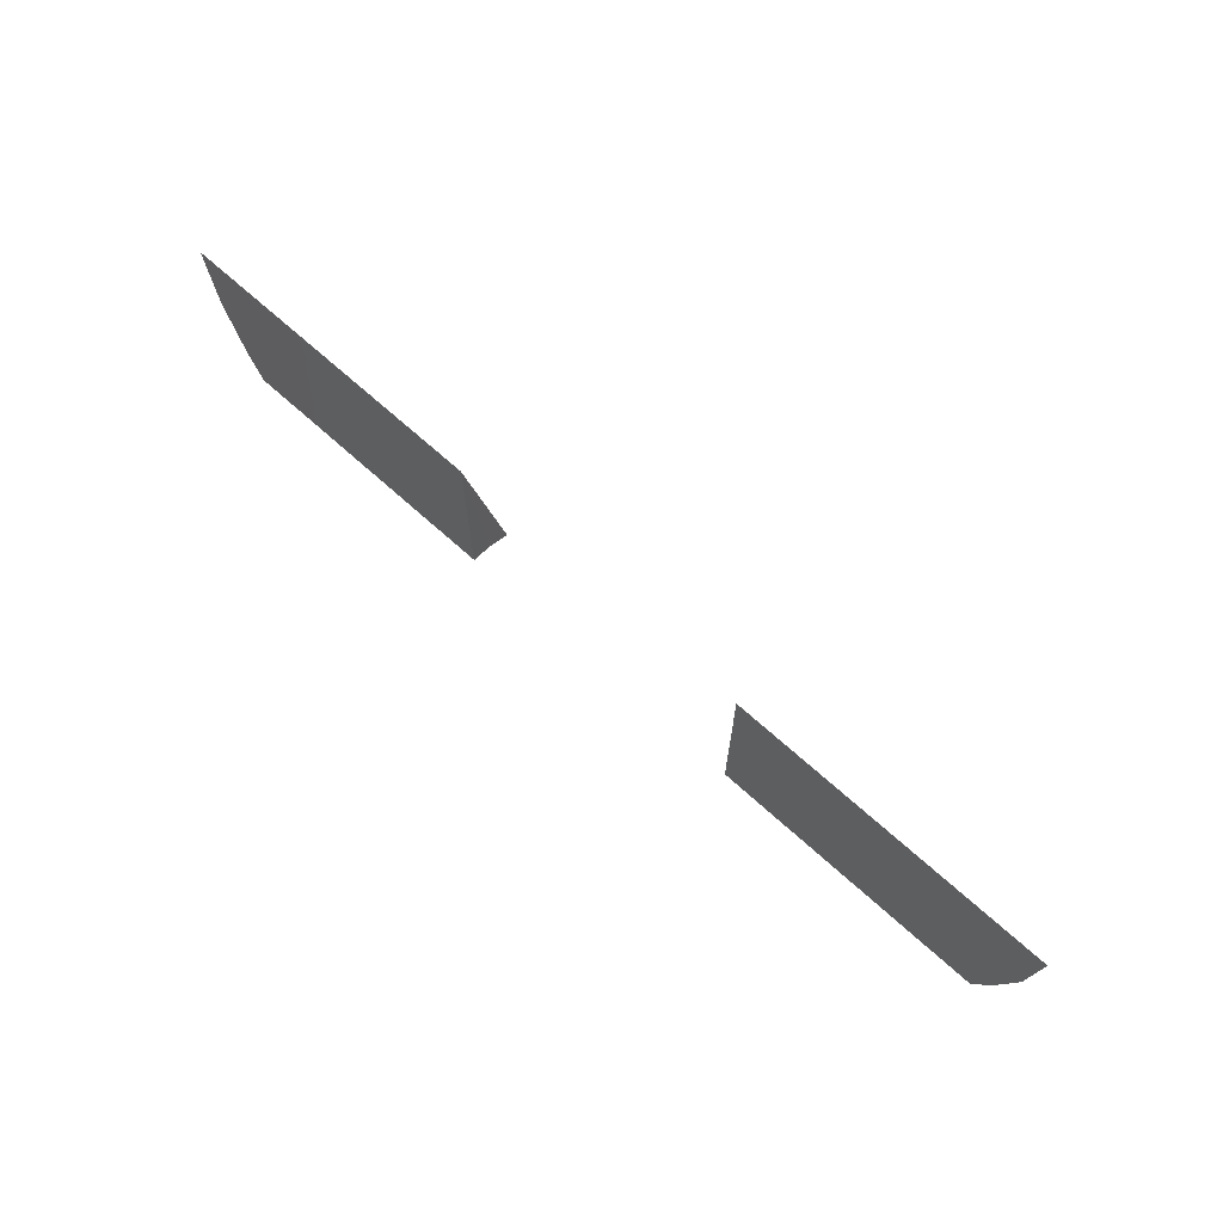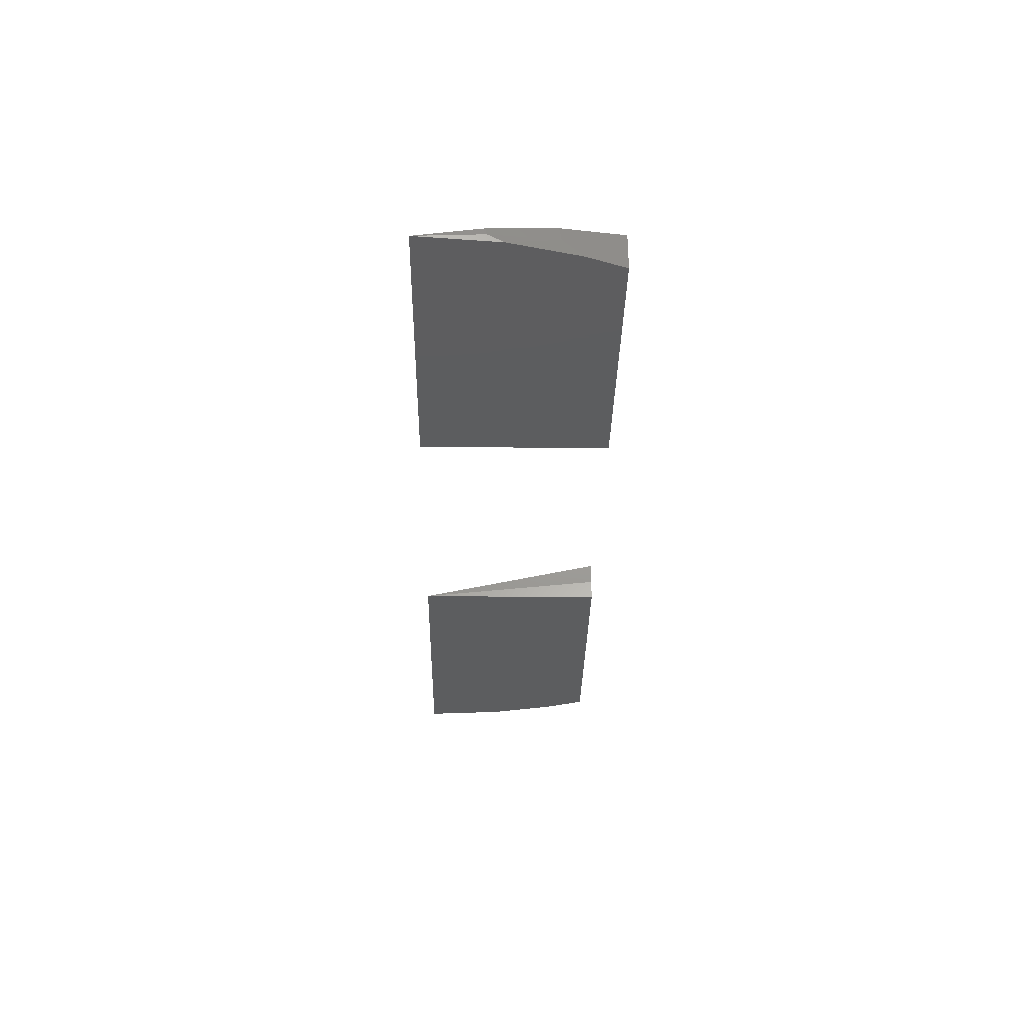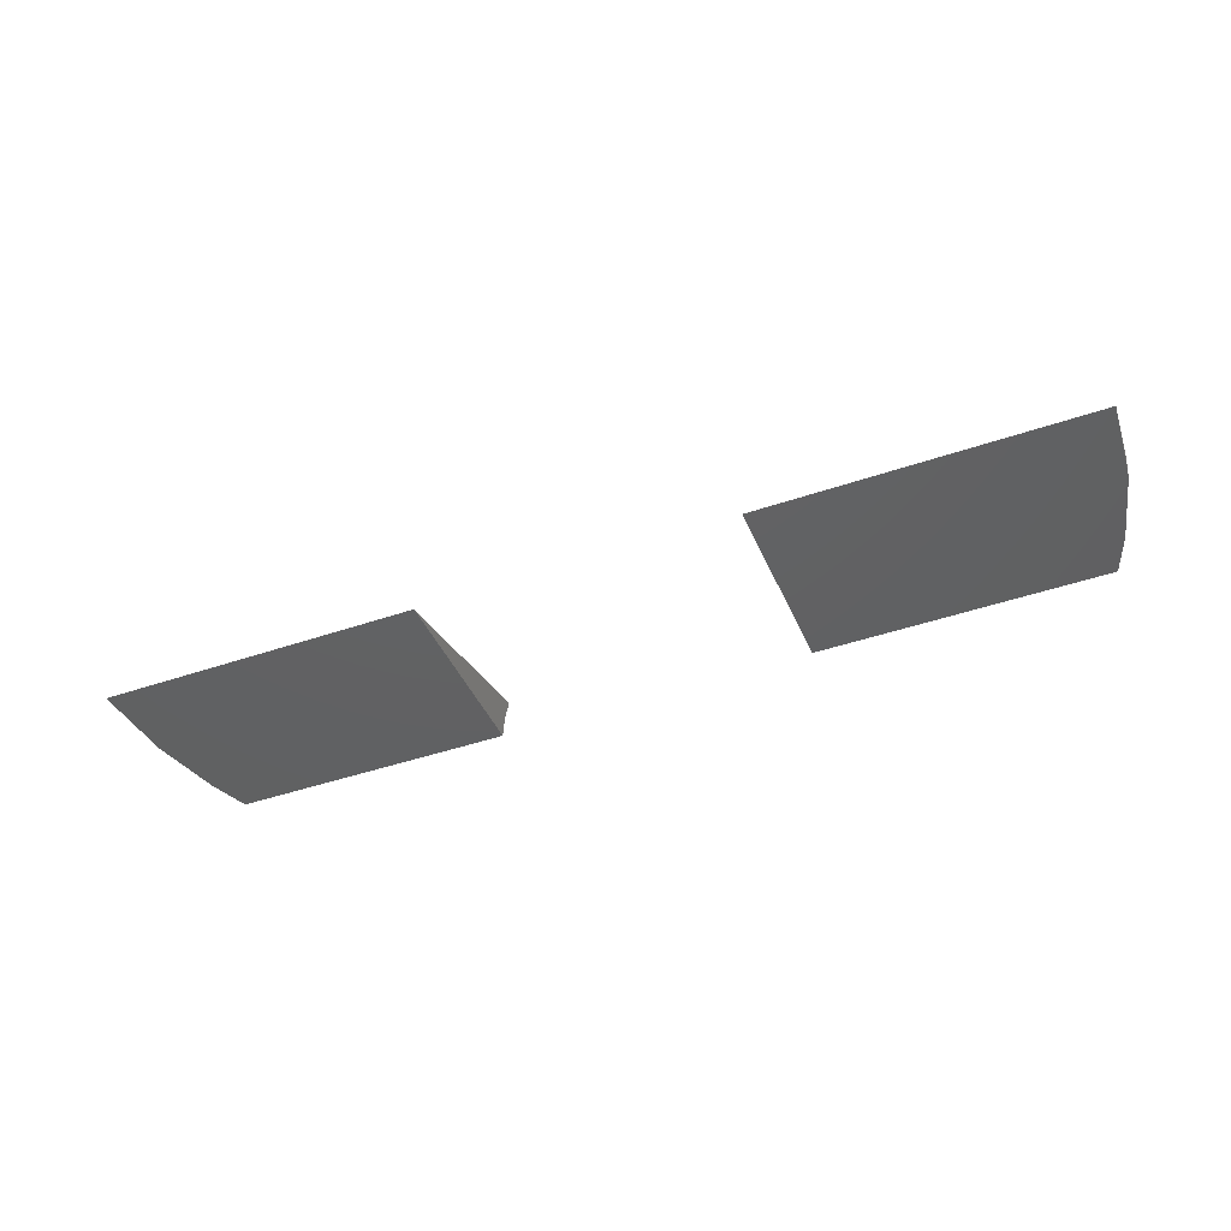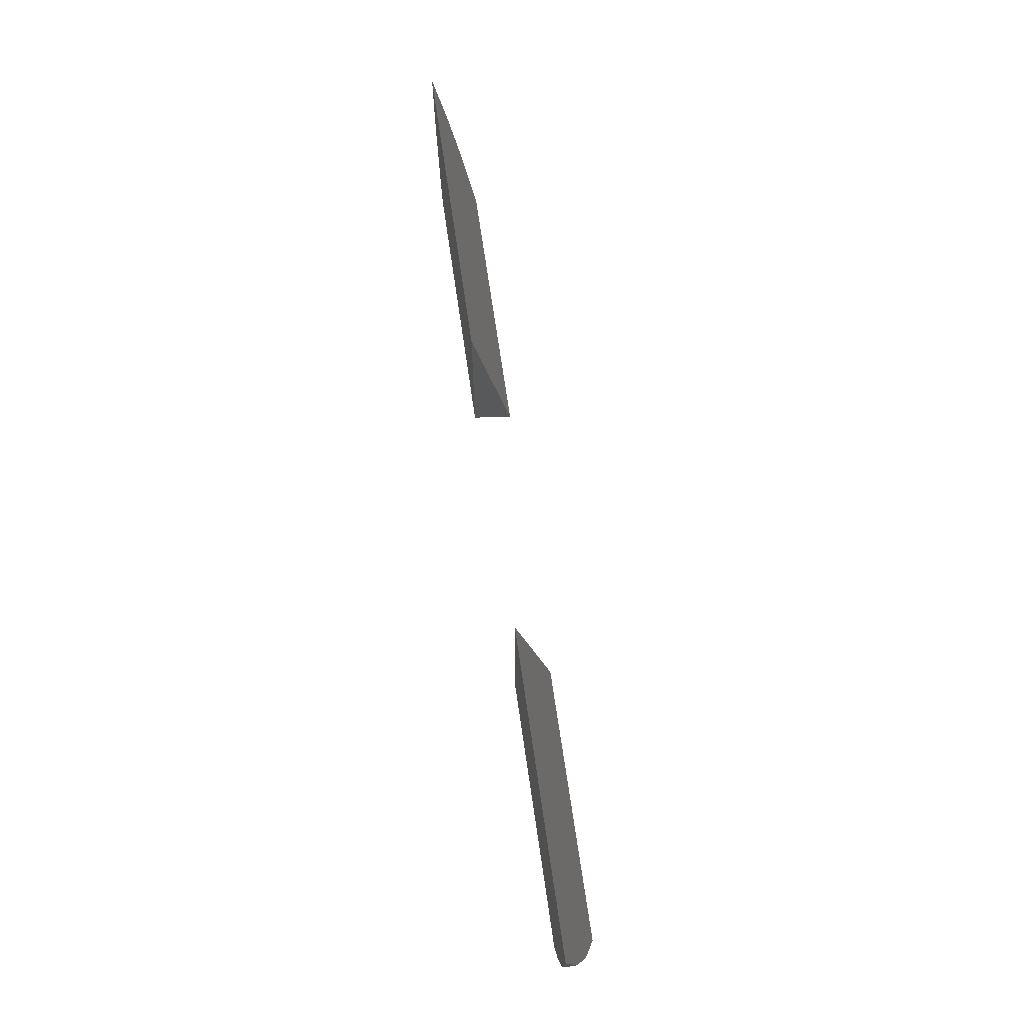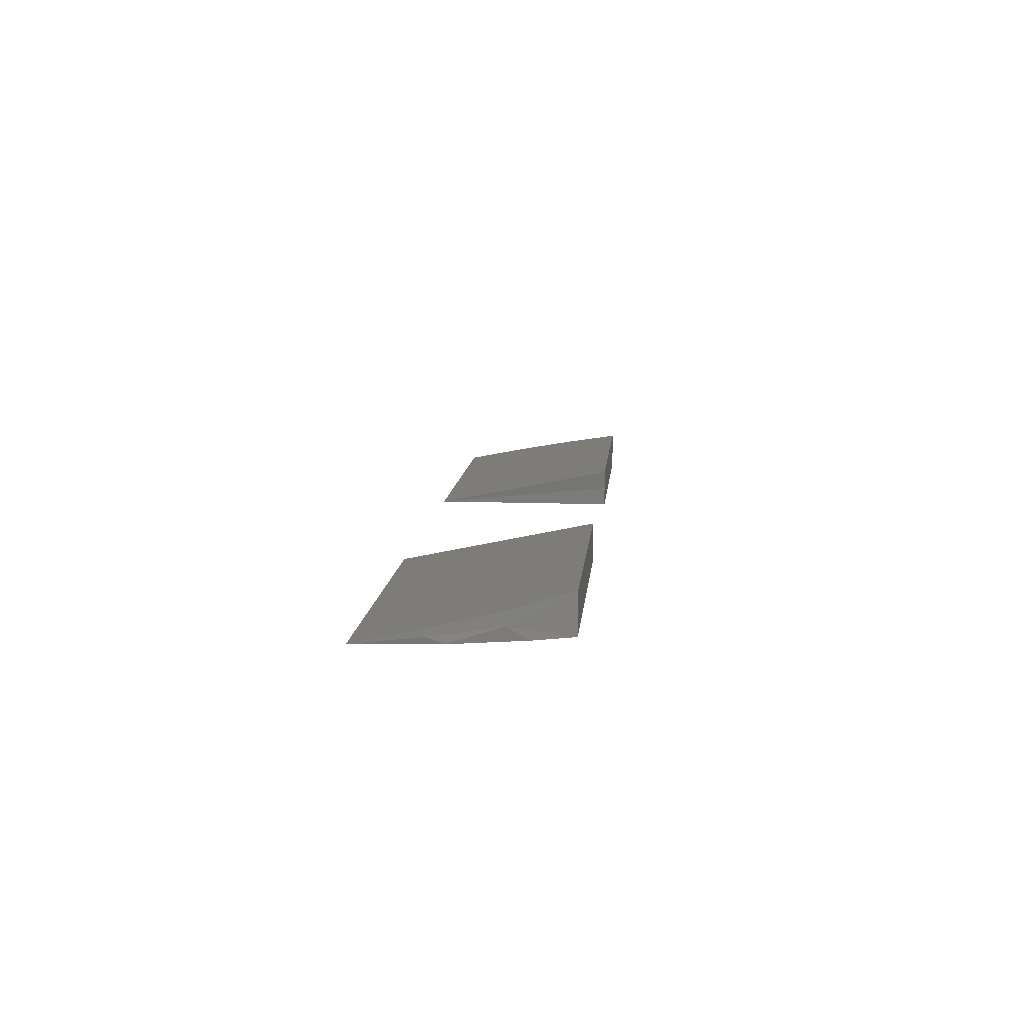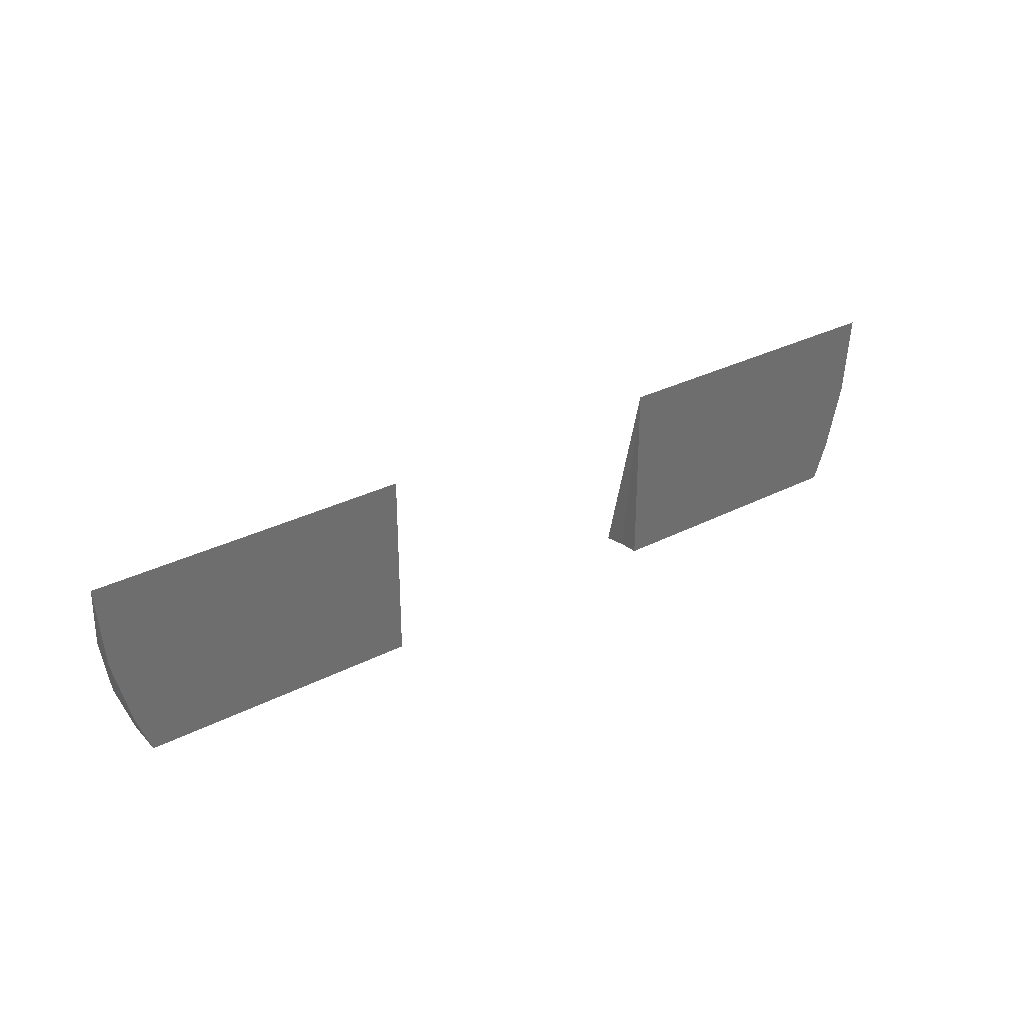
<metadata>
{"format":"stl","ext":"stl","renderer":"f3d","projection":"perspective","resolution":1024,"background":"white","views":[{"elev":68.1,"azim":-137.7,"up":"+Y"},{"elev":-31.8,"azim":-90.9,"up":"+Z"},{"elev":-43.1,"azim":-157.7,"up":"+Z"},{"elev":68.7,"azim":-98.2,"up":"+Y"},{"elev":11.2,"azim":-84.8,"up":"+Z"},{"elev":30.1,"azim":143.0,"up":"+Y"}]}
</metadata>
<code>
# stl→obj: 26 verts, 44 faces
v 0 -5.566e-17 -0.4531
v 0.000767 -0.01086 -0.452
v 0.000767 -0.0107 -0.4509
v 0.001172 -0.01348 -0.4531
v 0.006522 -0.03125 -0.4531
v 0.003053 -0.02151 -0.4509
v 0.004069 -0.02489 -0.4531
v 0.006813 -0.03125 -0.4467
v 0.003053 -0.02118 -0.4488
v 0.1494 -0.03125 -0.4467
v 0.1532 -0.02151 -0.4509
v 0.1532 -0.02118 -0.4488
v 0.1497 -0.03125 -0.4531
v 0.1562 1.25e-06 -0.4531
v 0.1555 -0.01086 -0.452
v 0.1551 -0.01348 -0.4531
v 0.1555 -0.0107 -0.4509
v 0.1522 -0.02489 -0.4531
v 0.05263 9.581e-34 -0.4531
v 0.05346 -0.03125 -0.4467
v 0.1028 -0.03125 -0.4467
v 0.1036 -2.902e-33 -0.4531
v 0.05263 -0.03125 -0.4531
v 0.05284 -0.03125 -0.4499
v 0.1036 -0.03125 -0.4531
v 0.1034 -0.03125 -0.4499
f 1 2 3
f 1 4 2
f 5 6 7
f 5 8 6
f 8 9 6
f 4 7 6
f 9 3 6
f 6 3 2
f 6 2 4
f 10 11 12
f 10 13 11
f 14 15 16
f 14 17 15
f 13 18 11
f 11 18 16
f 17 12 15
f 15 12 11
f 15 11 16
f 19 1 3
f 19 3 9
f 19 9 8
f 19 8 20
f 10 12 21
f 22 21 12
f 22 12 17
f 22 17 14
f 1 19 23
f 1 23 5
f 1 5 7
f 1 7 4
f 20 24 19
f 24 23 19
f 25 26 22
f 26 21 22
f 13 25 22
f 13 22 14
f 13 14 16
f 13 16 18
f 25 10 26
f 25 13 10
f 21 26 10
f 8 24 20
f 8 5 24
f 5 23 24

</code>
